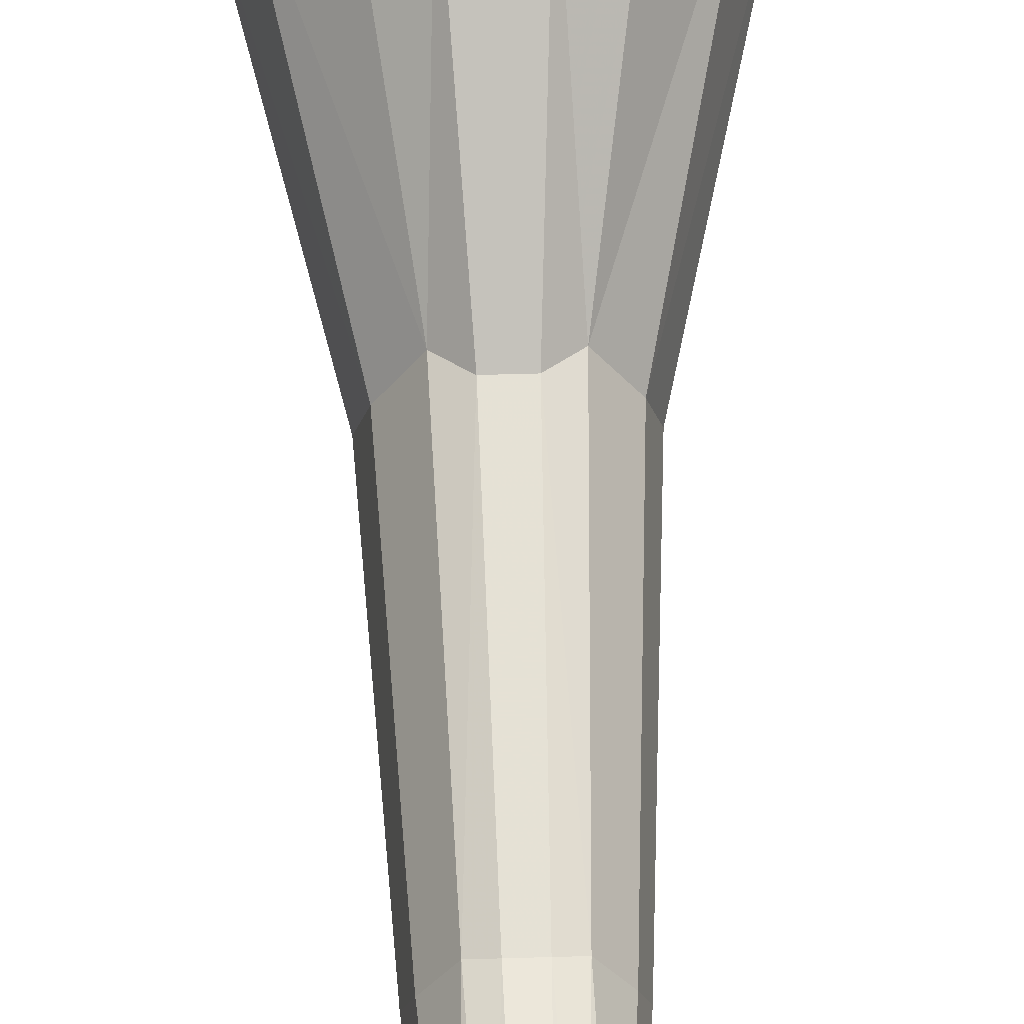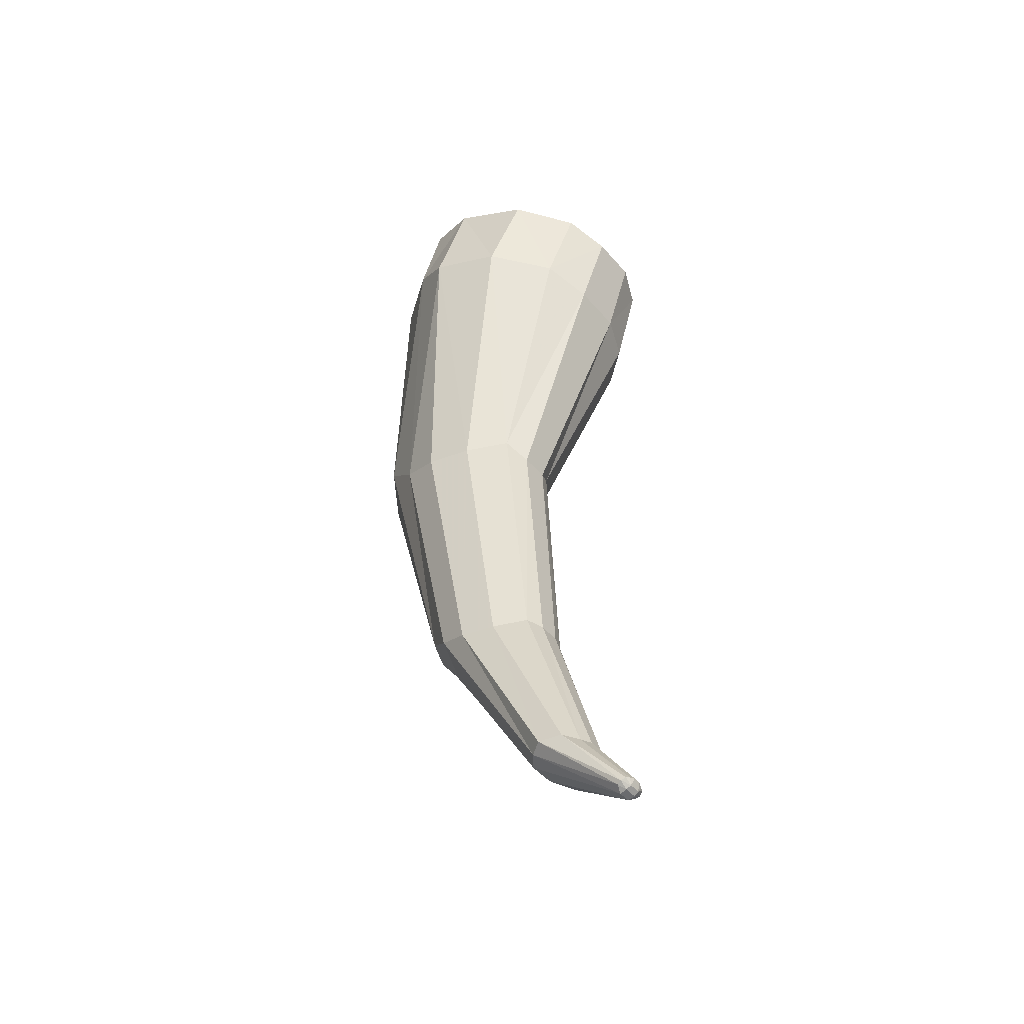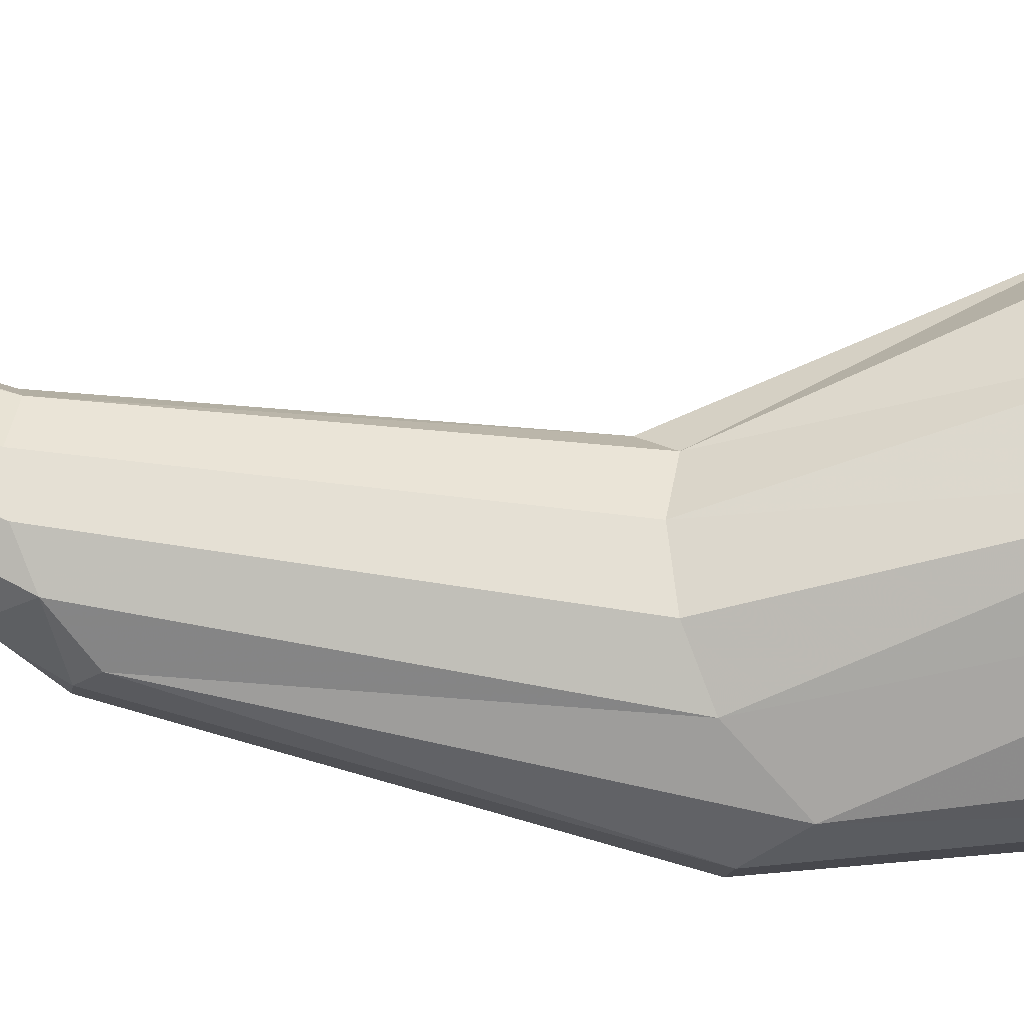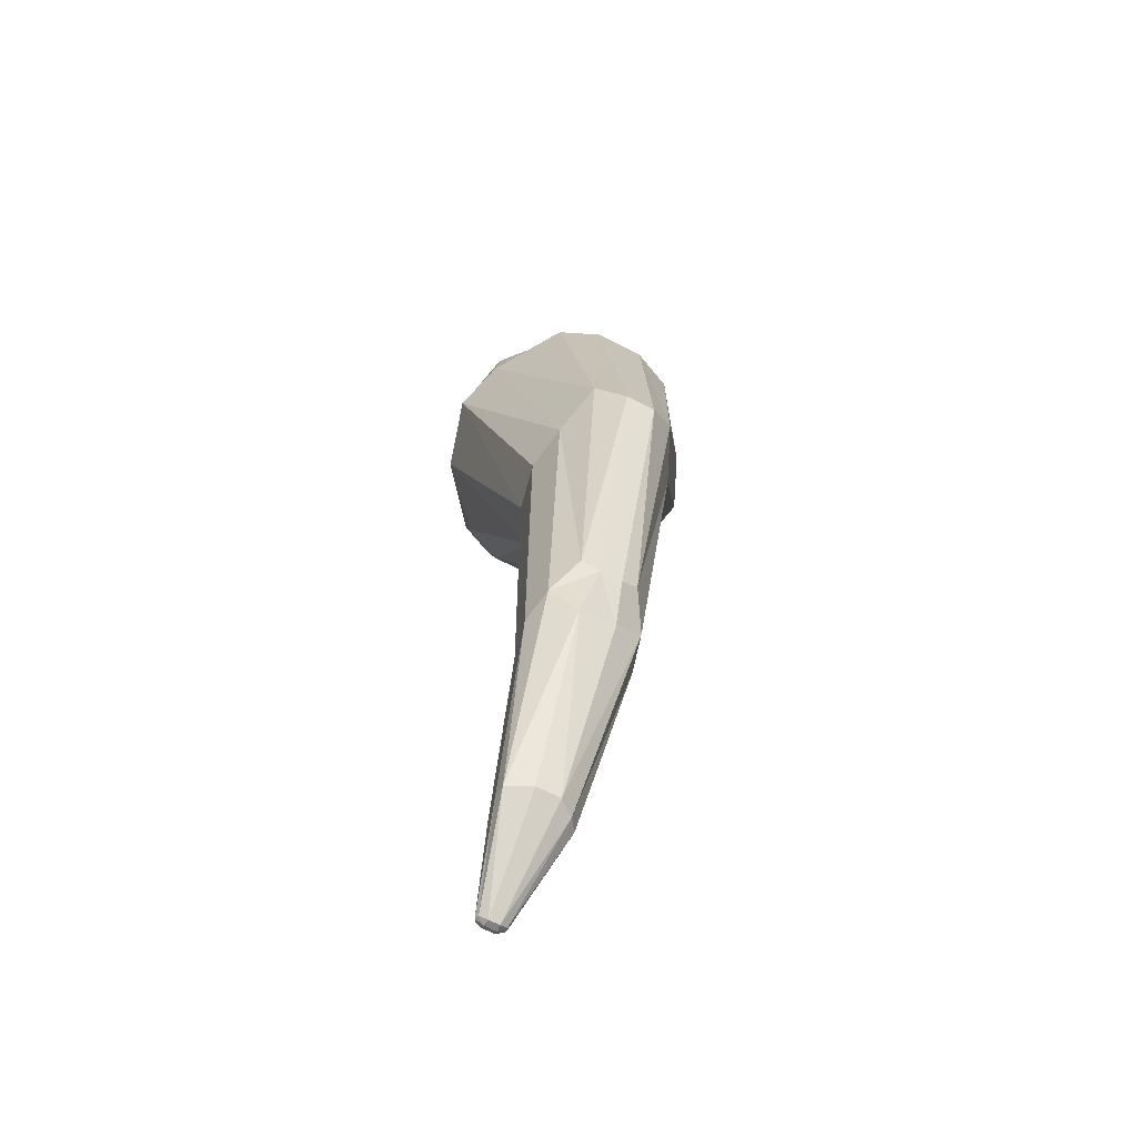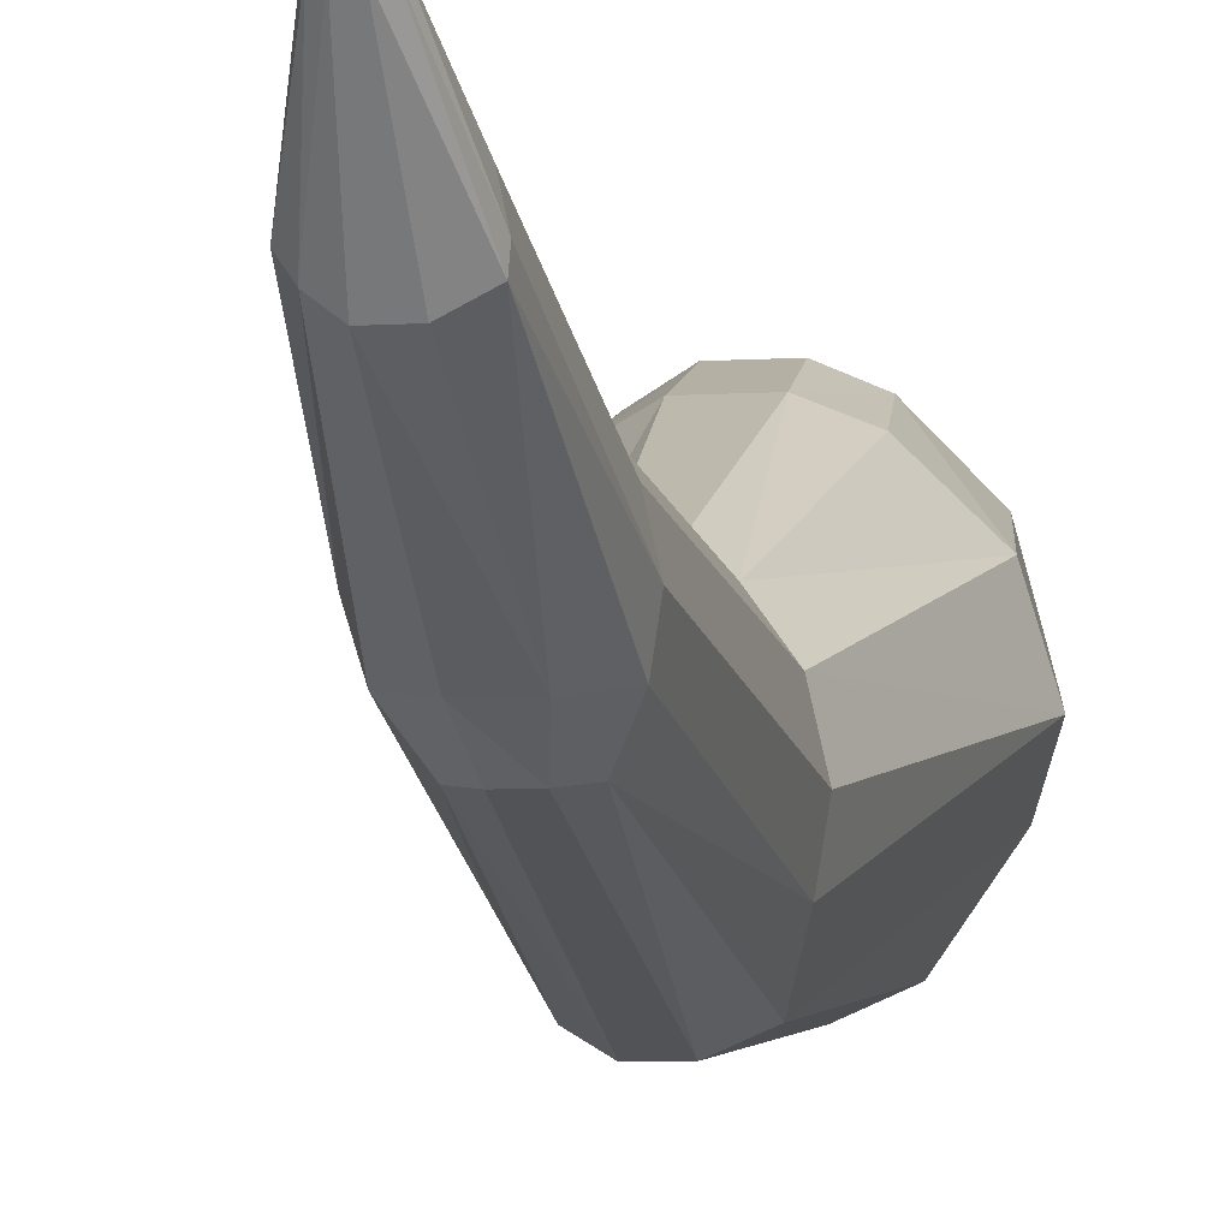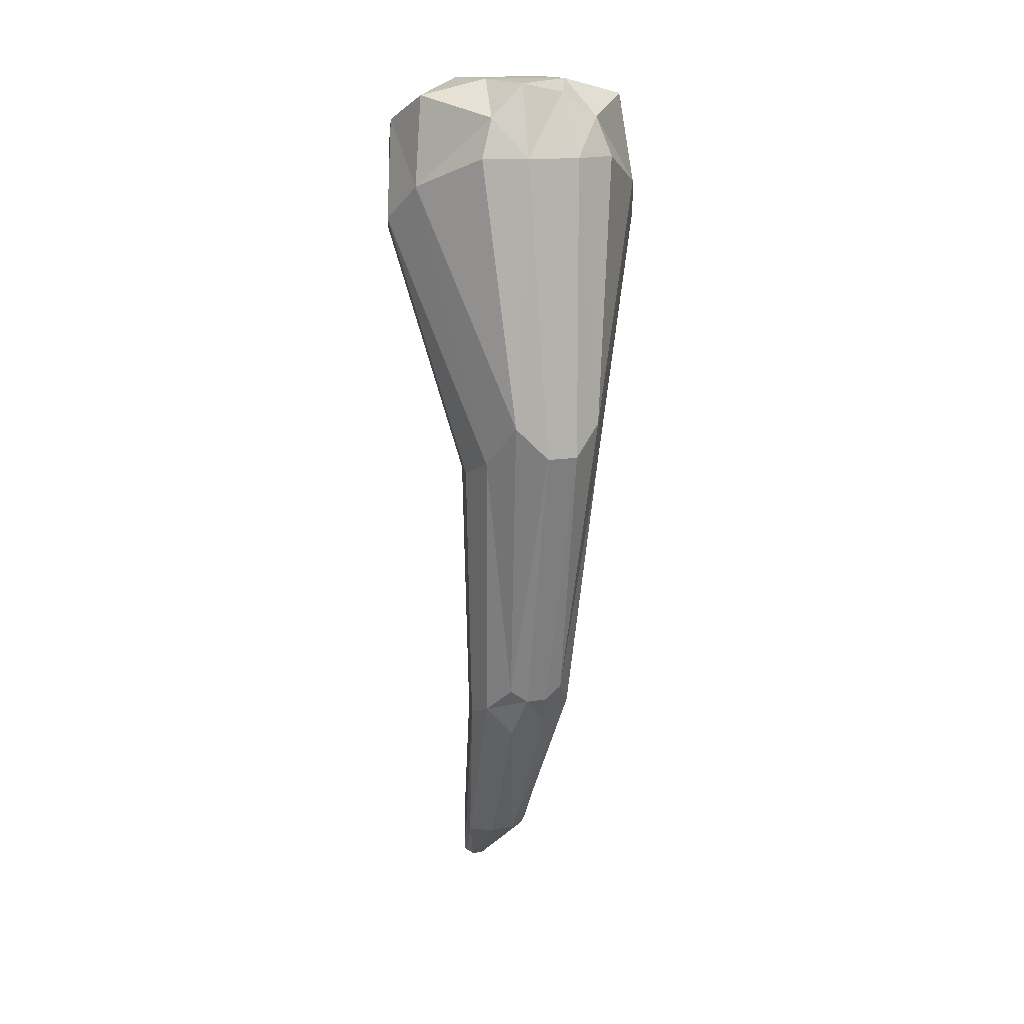
<metadata>
{"format":"obj","ext":"obj","renderer":"f3d","projection":"perspective","resolution":1024,"background":"white","views":[{"elev":68.1,"azim":178.4,"up":"+Y"},{"elev":-48.7,"azim":128.7,"up":"+Z"},{"elev":-11.6,"azim":-96.5,"up":"+Y"},{"elev":-67.0,"azim":-27.4,"up":"+Z"},{"elev":-7.6,"azim":-170.2,"up":"+Y"},{"elev":15.0,"azim":-18.8,"up":"+Z"}]}
</metadata>
<code>
v -0.3295 -0.07039 -2.17
v -0.6298 0.3472 -0.8397
v -0.1901 0.1217 -2.115
v -0.07478 0.1808 -2.208
v -0.1438 0.2251 -3.636
v 0.08221 -0.8383 -1.976
v -0.0814 -0.8383 -1.976
v -0.05762 -0.4345 -3.507
v 0.3302 -0.5264 -2.053
v 0.2362 -0.7528 -1.815
v 0.1523 -0.4176 -3.441
v 0.3812 -0.3076 -2.147
v 0.2499 -0.2653 -3.59
v -0.2354 -0.7528 -1.815
v -0.3295 -0.5264 -2.053
v -0.1515 -0.4176 -3.441
v 0.3302 -0.07039 -2.17
v 0.2885 -0.09974 -3.661
v 0.07541 0.1808 -2.208
v 0.1908 0.1217 -2.115
v 0.1444 0.2251 -3.636
v -0.3805 -0.3076 -2.147
v -0.2493 -0.2653 -3.59
v -0.2879 -0.09974 -3.661
v 0.7274 -0.005067 -0.7494
v 0.63 0.3472 -0.8397
v 0.63 -0.2362 -0.5614
v 0.6618 0.1355 -0.2217
v 0.3637 0.6051 -0.9059
v 0.5732 0.5156 -0.3857
v 0.3637 -0.5787 -0.3983
v 0.2943 -0.5256 -0.1912
v 0.331 0.7619 -0.4907
v 0.219 0.5796 -0.2593
v 0.5732 -0.1556 -0.0848
v 0.226 -0.2179 0.000339
v 0.261 0.2179 -0.000339
v 0.1265 0.8535 -0.6095
v -0.1263 0.8535 -0.6095
v 0.1124 -0.4928 -0.06323
v -0.116 -0.5077 -0.01892
v -0.261 0.2179 -0.00034
v -0.2188 0.5796 -0.2593
v -0.573 0.5156 -0.3857
v -0.3308 0.7619 -0.6136
v -0.226 -0.2179 0.000339
v -0.2941 -0.5256 -0.1912
v -0.573 -0.1556 -0.0848
v -0.6617 0.1355 -0.2217
v -0.6298 -0.2362 -0.5614
v -0.3636 -0.5787 -0.3983
v -0.7273 -0.005067 -0.7494
v 0.09565 -0.2932 -3.698
v -0.1046 -0.3037 -3.746
v 0.06434 0.1946 -4.59
v -0.1922 0.2571 -4.597
v -0.05473 0.262 -3.647
v -0.0978 0.5109 -4.601
v 0.05535 0.262 -3.647
v 0.03705 0.5349 -4.596
v -0.2493 0.07977 -3.678
v -0.1954 0.3277 -4.583
v -0.1692 0.45 -4.586
v 0.1459 0.2571 -4.597
v 0.05843 -0.4345 -3.507
v 0.2499 0.07977 -3.678
v 0.1949 0.3277 -4.583
v 0.09736 0.5109 -4.601
v 0.03095 0.7415 -4.92
v -0.03749 0.5349 -4.596
v 0.004051 0.7498 -4.913
v -0.08105 0.6853 -4.949
v -0.06477 0.1946 -4.59
v -0.04136 0.6713 -4.972
v -0.08768 0.71 -4.94
v 0.0559 0.6853 -4.949
v -0.07762 0.7314 -4.927
v -0.05609 0.7415 -4.92
v 0.1688 0.45 -4.586
v 0.06253 0.71 -4.94
v -0.04136 0.7336 -4.953
v -0.04582 0.7091 -4.968
v 0.02067 0.7091 -4.968
v -0.02919 0.7498 -4.913
v 0.01622 0.7336 -4.953
v 0.01622 0.6713 -4.972
v 0.05247 0.7314 -4.927
v -0.1394 0.7 -1.029
v 0.1396 0.7 -1.029
v 0.1396 -0.6761 -0.3983
v -0.1394 -0.6761 -0.3983
v -0.3636 0.6051 -1.029
f 1 2 3
f 3 4 5
f 6 7 8
f 9 10 11
f 12 9 13
f 14 15 16
f 17 12 18
f 19 20 21
f 15 22 23
f 7 14 16
f 20 17 21
f 10 6 11
f 22 1 24
f 9 12 25
f 12 17 25
f 17 20 26
f 10 9 27
f 27 25 28
f 25 26 28
f 26 29 30
f 31 27 32
f 30 33 34
f 32 35 36
f 35 28 37
f 28 30 37
f 34 38 39
f 40 36 41
f 36 37 42
f 37 34 43
f 42 43 44
f 43 39 45
f 41 46 47
f 46 42 48
f 48 49 50
f 51 50 14
f 50 52 15
f 2 1 52
f 52 49 2
f 44 45 2
f 47 48 50
f 53 54 55
f 16 23 8
f 23 24 56
f 5 57 58
f 57 59 60
f 24 61 62
f 8 54 53
f 61 5 63
f 18 13 64
f 64 13 55
f 65 53 11
f 66 18 67
f 4 19 57
f 1 3 5
f 60 68 69
f 70 60 71
f 56 62 72
f 73 56 74
f 62 63 75
f 67 64 76
f 63 58 77
f 58 70 78
f 79 67 80
f 21 66 79
f 54 23 56
f 59 21 68
f 77 78 81
f 72 75 82
f 75 77 81
f 82 81 83
f 81 84 71
f 74 82 83
f 83 85 80
f 85 71 69
f 86 83 76
f 55 73 74
f 64 55 86
f 68 79 87
f 39 88 45
f 38 89 39
f 38 33 29
f 19 89 20
f 4 88 89
f 4 3 88
f 90 31 32
f 90 40 91
f 91 41 47
f 14 7 91
f 91 7 90
f 90 6 10
f 49 44 2
f 4 57 5
f 65 6 8
f 13 9 11
f 18 12 13
f 15 23 16
f 66 17 18
f 59 19 21
f 22 24 23
f 8 7 16
f 17 66 21
f 6 65 11
f 1 61 24
f 27 9 25
f 17 26 25
f 20 29 26
f 31 10 27
f 35 27 28
f 13 53 55
f 29 33 30
f 27 35 32
f 33 38 34
f 40 32 36
f 36 35 37
f 30 34 37
f 43 34 39
f 36 46 41
f 46 36 42
f 42 37 43
f 49 42 44
f 44 43 45
f 46 48 47
f 42 49 48
f 49 52 50
f 50 15 14
f 52 22 15
f 52 1 22
f 26 30 28
f 45 92 2
f 51 47 50
f 54 73 55
f 23 54 8
f 24 62 56
f 57 70 58
f 70 57 60
f 61 63 62
f 65 8 53
f 5 58 63
f 67 18 64
f 53 13 11
f 81 85 83
f 79 66 67
f 19 59 57
f 61 1 5
f 71 60 69
f 84 70 71
f 62 75 72
f 56 72 74
f 63 77 75
f 80 67 76
f 58 78 77
f 70 84 78
f 87 79 80
f 68 21 79
f 73 54 56
f 60 59 68
f 78 84 81
f 74 72 82
f 82 75 81
f 85 81 71
f 86 74 83
f 85 87 80
f 87 85 69
f 83 80 76
f 86 55 74
f 76 64 86
f 69 68 87
f 88 92 45
f 89 88 39
f 89 38 29
f 89 29 20
f 19 4 89
f 3 92 88
f 40 90 32
f 40 41 91
f 51 91 47
f 51 14 91
f 7 6 90
f 31 90 10
f 2 92 3

</code>
